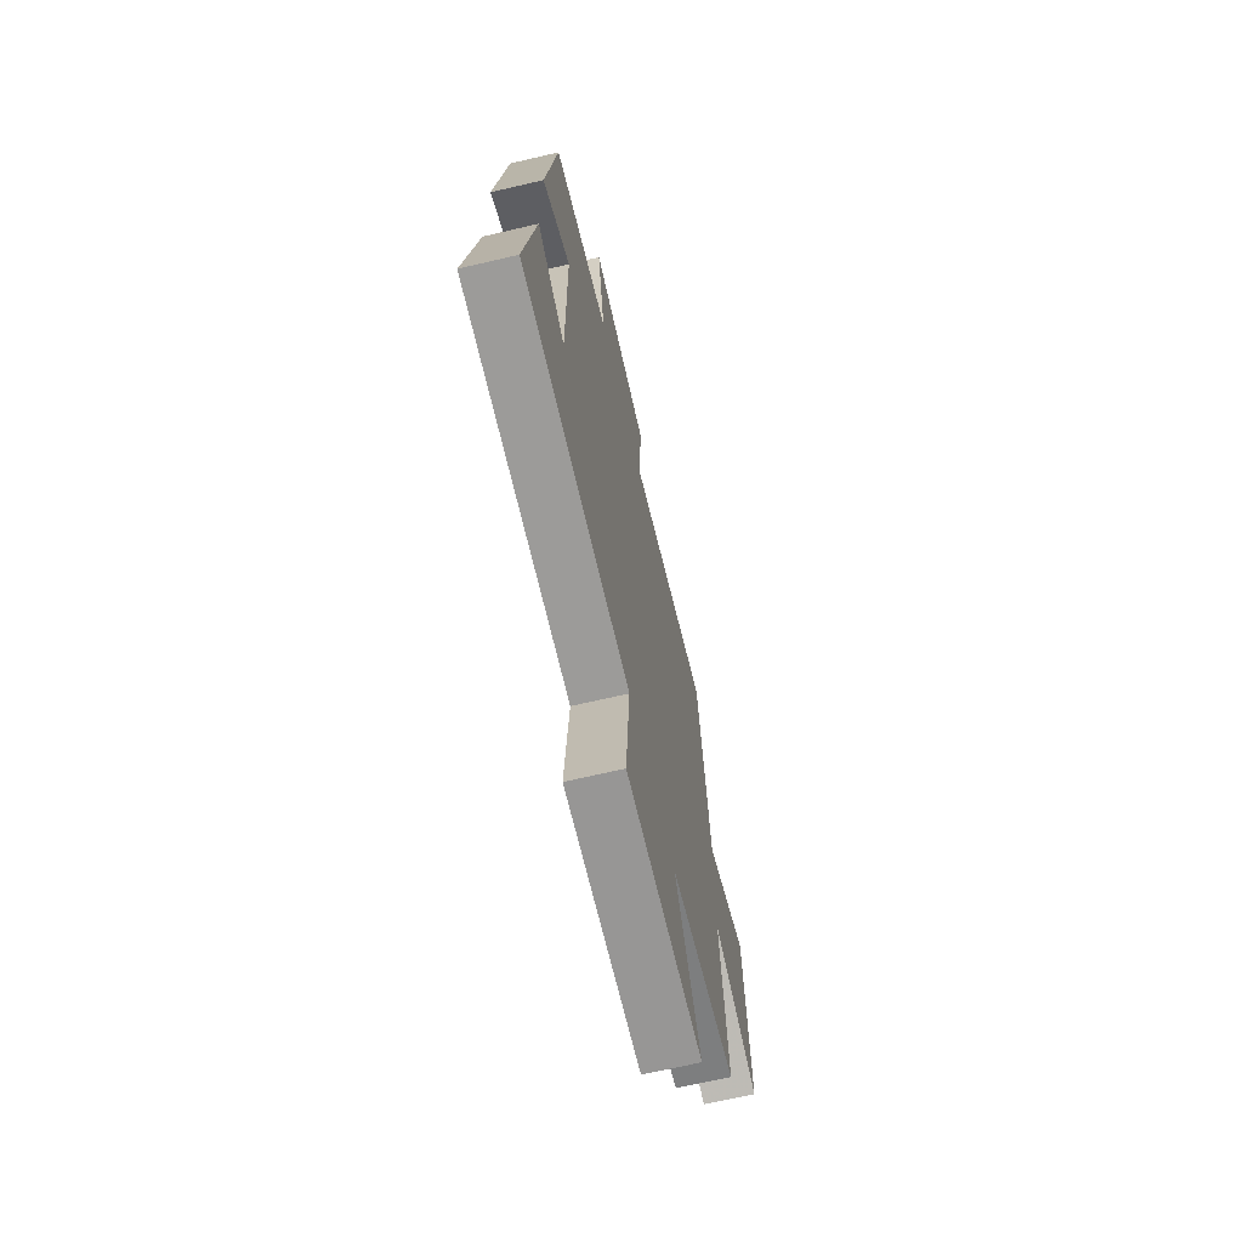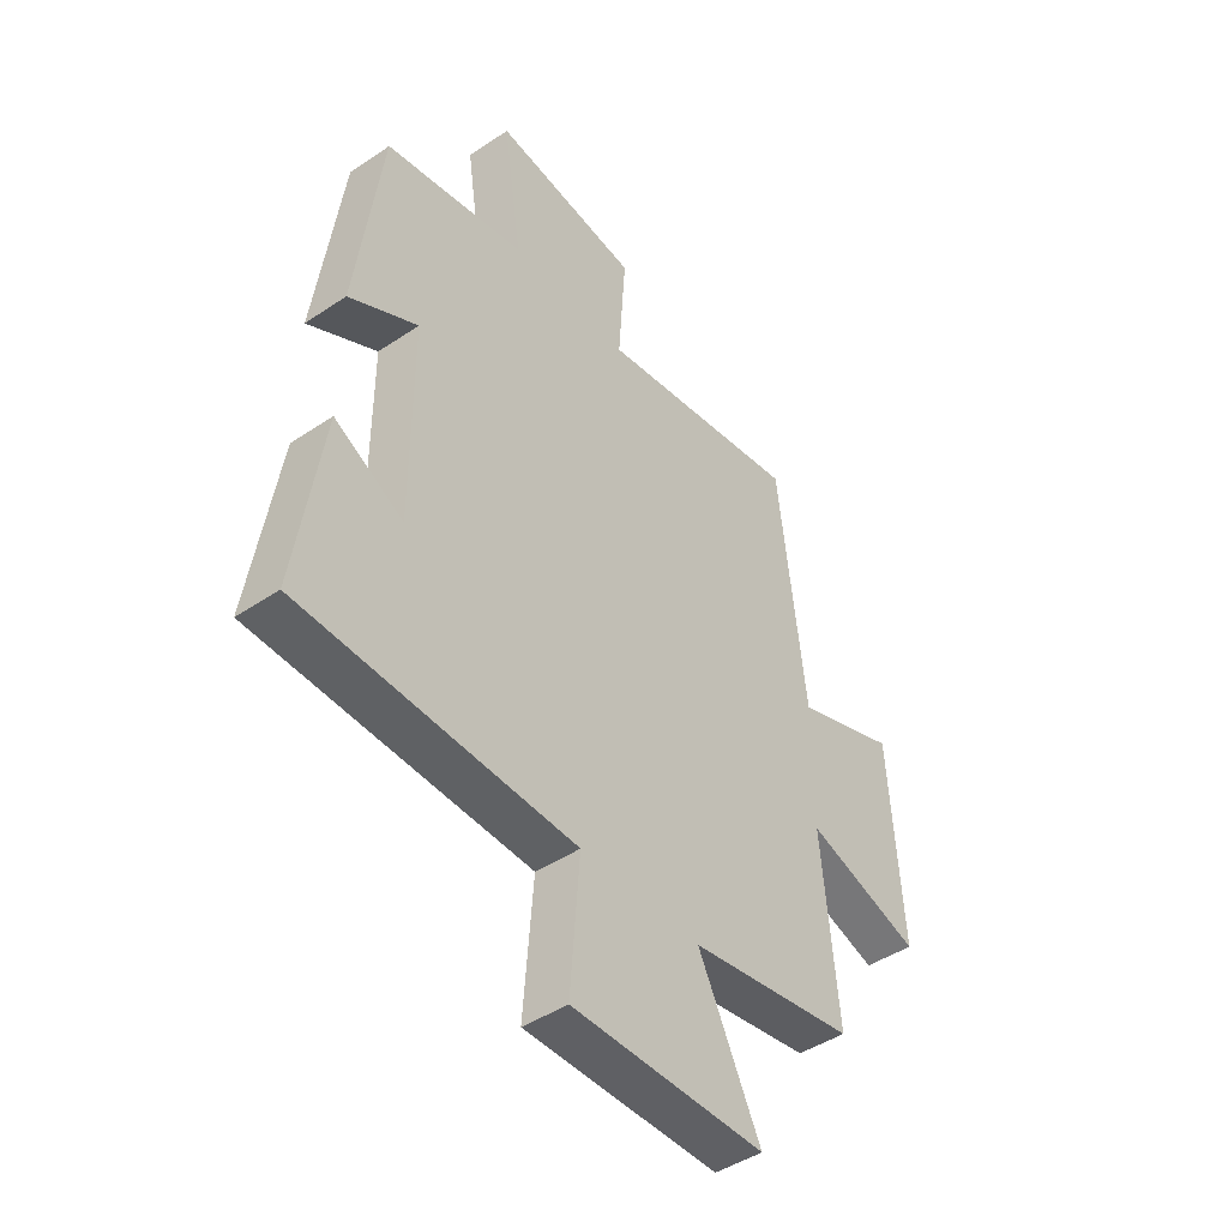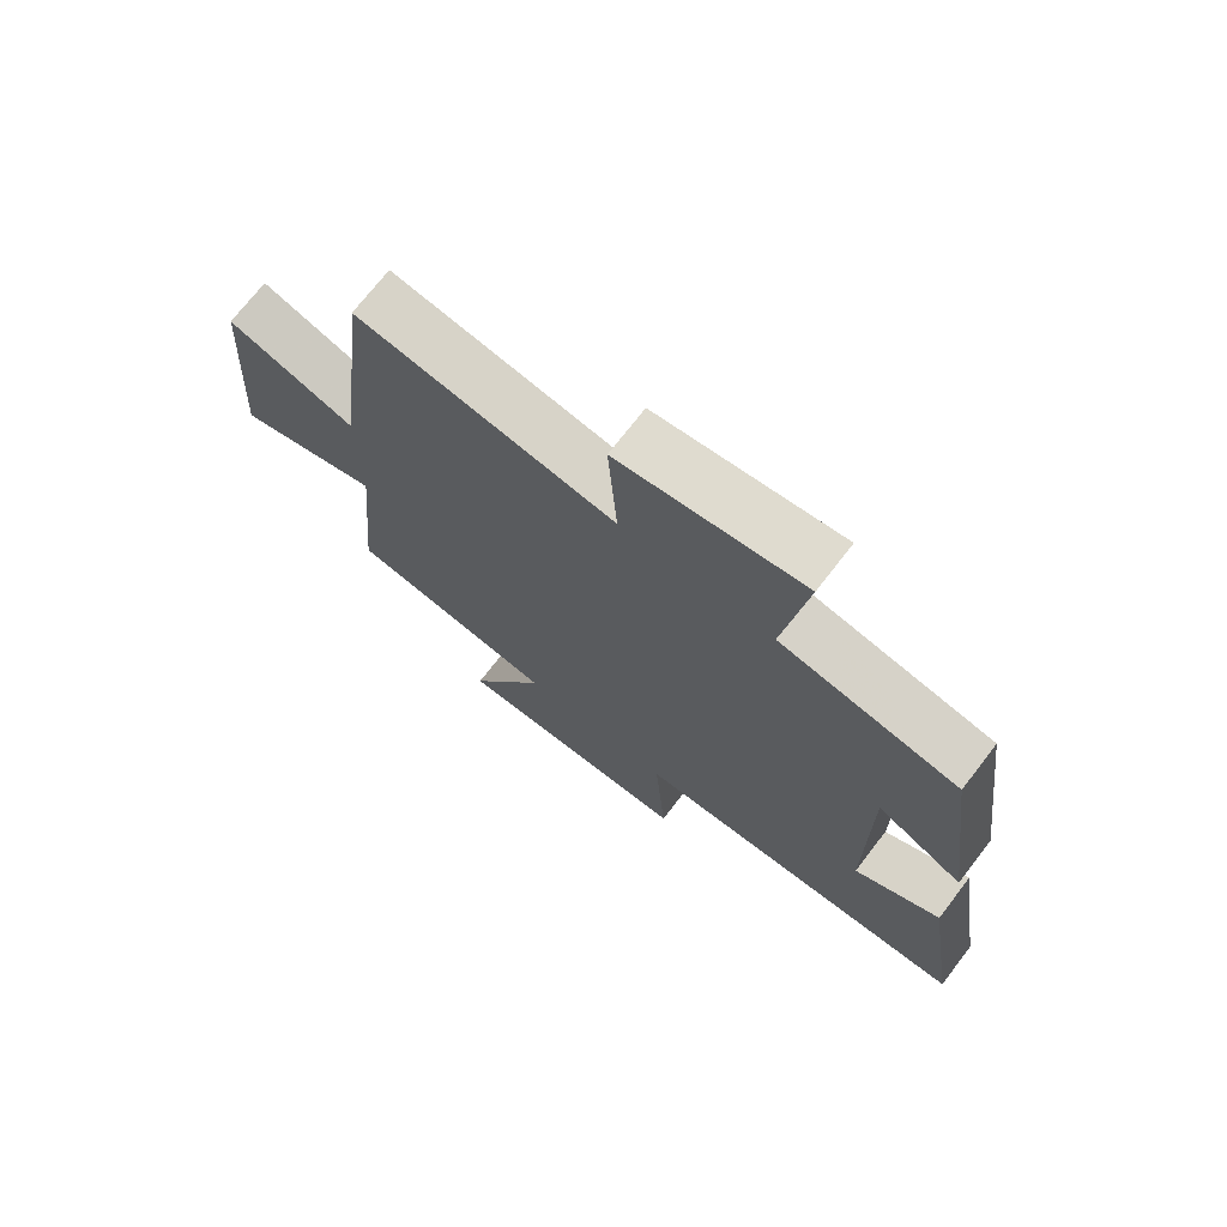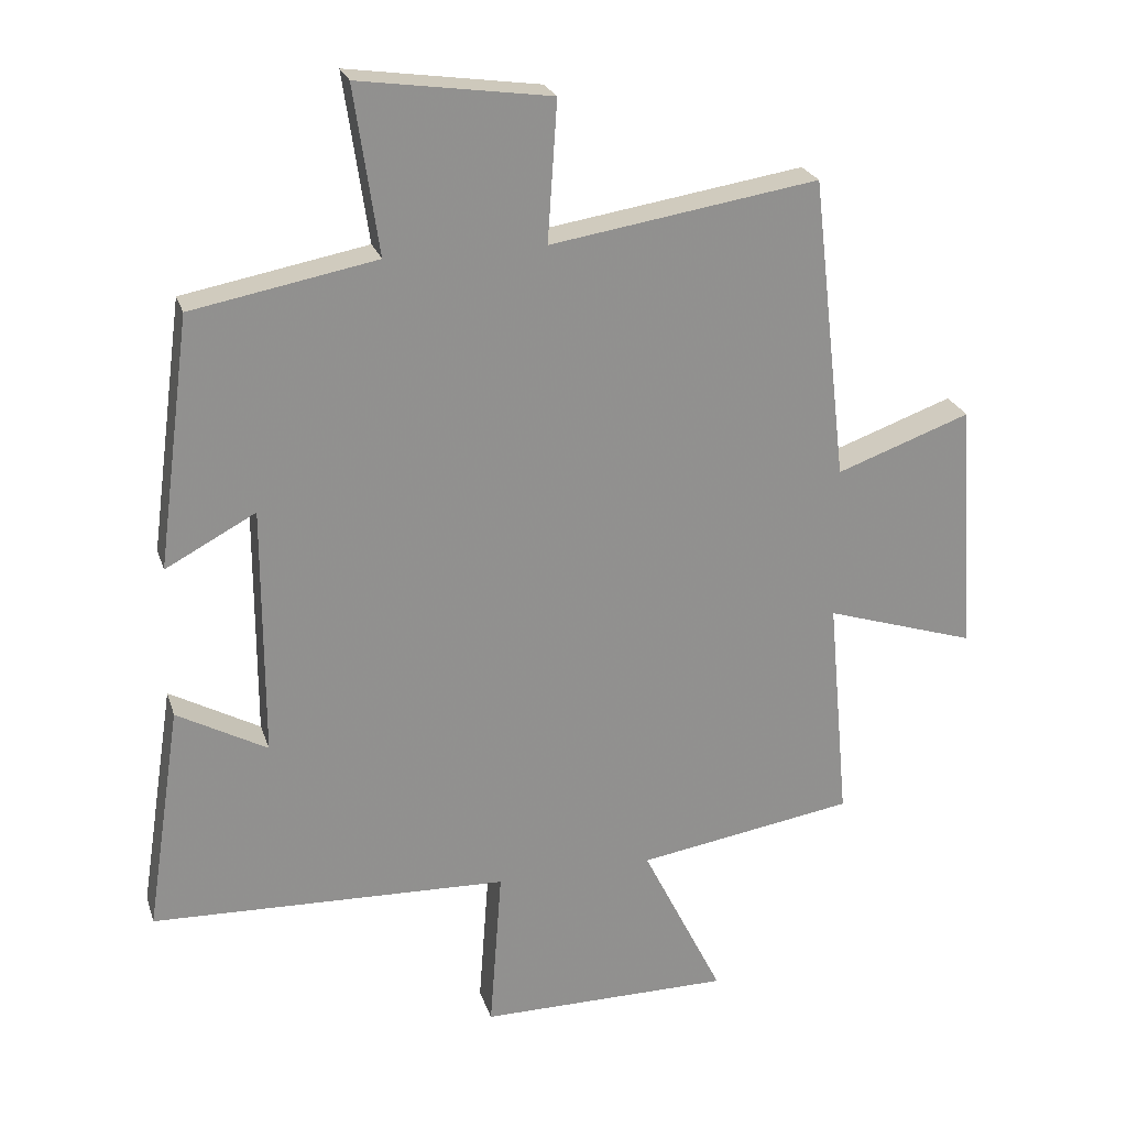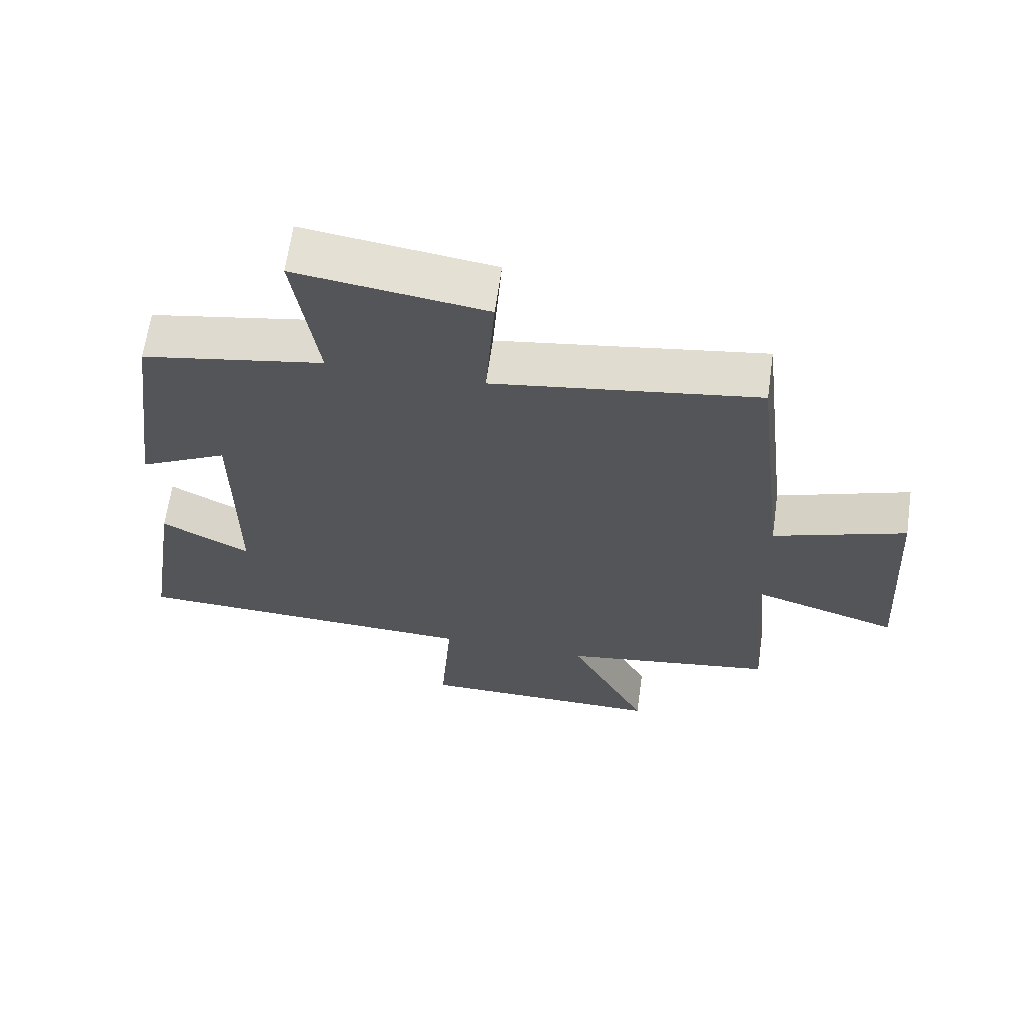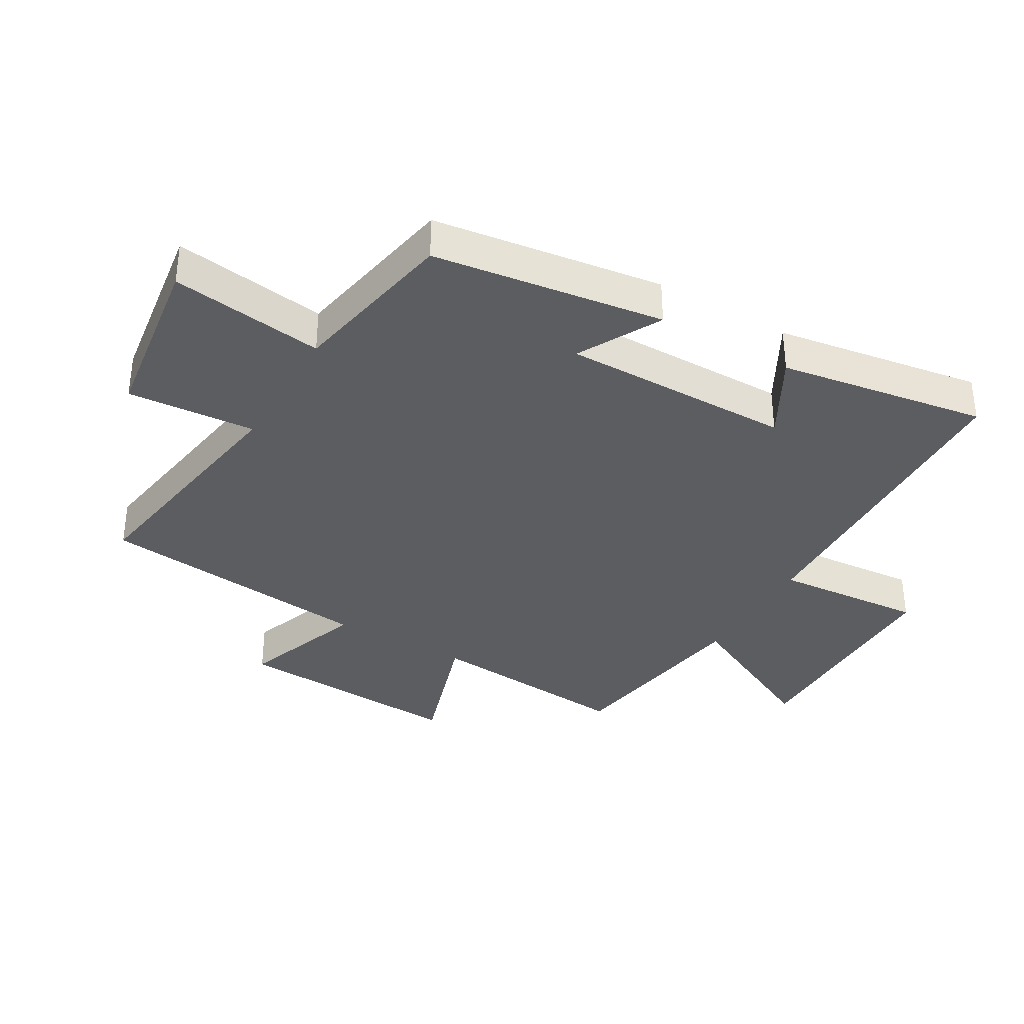
<metadata>
{"format":"obj","ext":"obj","renderer":"f3d","projection":"perspective","resolution":1024,"background":"white","views":[{"elev":-67.9,"azim":103.2,"up":"+Z"},{"elev":-44.9,"azim":128.0,"up":"+Z"},{"elev":72.4,"azim":37.7,"up":"+Z"},{"elev":24.0,"azim":164.2,"up":"+Z"},{"elev":65.1,"azim":-171.9,"up":"+Z"},{"elev":-35.5,"azim":60.0,"up":"+Y"}]}
</metadata>
<code>
v -0.531 0.07 -0.449
v -0.5 0.07 -0.115
v -0.722 0.07 -0.186
v -0.698 0.07 0.186
v -0.5 0.07 0.115
v -0.448 0.07 0.562
v -0.053 0.07 0.5
v -0.067 0.07 0.706
v 0.215 0.07 0.746
v 0.179 0.07 0.5
v 0.451 0.07 0.449
v 0.5 0.07 0.079
v 0.367 0.07 0.15
v 0.367 0.07 -0.22
v 0.5 0.07 -0.147
v 0.551 0.07 -0.481
v 0.024 0.07 -0.5
v 0.042 0.07 -0.741
v -0.33 0.07 -0.741
v -0.21 0.07 -0.5
v -0.531 0 -0.449
v -0.5 0 -0.115
v -0.722 0 -0.186
v -0.698 0 0.186
v -0.5 0 0.115
v -0.448 0 0.562
v -0.053 0 0.5
v -0.067 0 0.706
v 0.215 0 0.746
v 0.179 0 0.5
v 0.451 0 0.449
v 0.5 0 0.079
v 0.367 0 0.15
v 0.367 0 -0.22
v 0.5 0 -0.147
v 0.551 0 -0.481
v 0.024 0 -0.5
v 0.042 0 -0.741
v -0.33 0 -0.741
v -0.21 0 -0.5
f 17 18 19 20
f 17 20 1 2
f 14 15 16 17
f 13 14 17 2
f 10 11 12 13
f 10 13 2
f 7 8 9 10
f 7 10 2 3
f 5 6 7
f 5 7 3
f 3 4 5
f 40 39 38 37
f 22 21 40 37
f 37 36 35 34
f 22 37 34 33
f 33 32 31 30
f 22 33 30
f 30 29 28 27
f 23 22 30 27
f 27 26 25
f 23 27 25
f 25 24 23
f 1 21 22 2
f 2 22 23 3
f 3 23 24 4
f 4 24 25 5
f 5 25 26 6
f 6 26 27 7
f 7 27 28 8
f 8 28 29 9
f 9 29 30 10
f 10 30 31 11
f 11 31 32 12
f 12 32 33 13
f 13 33 34 14
f 14 34 35 15
f 15 35 36 16
f 16 36 37 17
f 17 37 38 18
f 18 38 39 19
f 19 39 40 20
f 20 40 21 1

</code>
